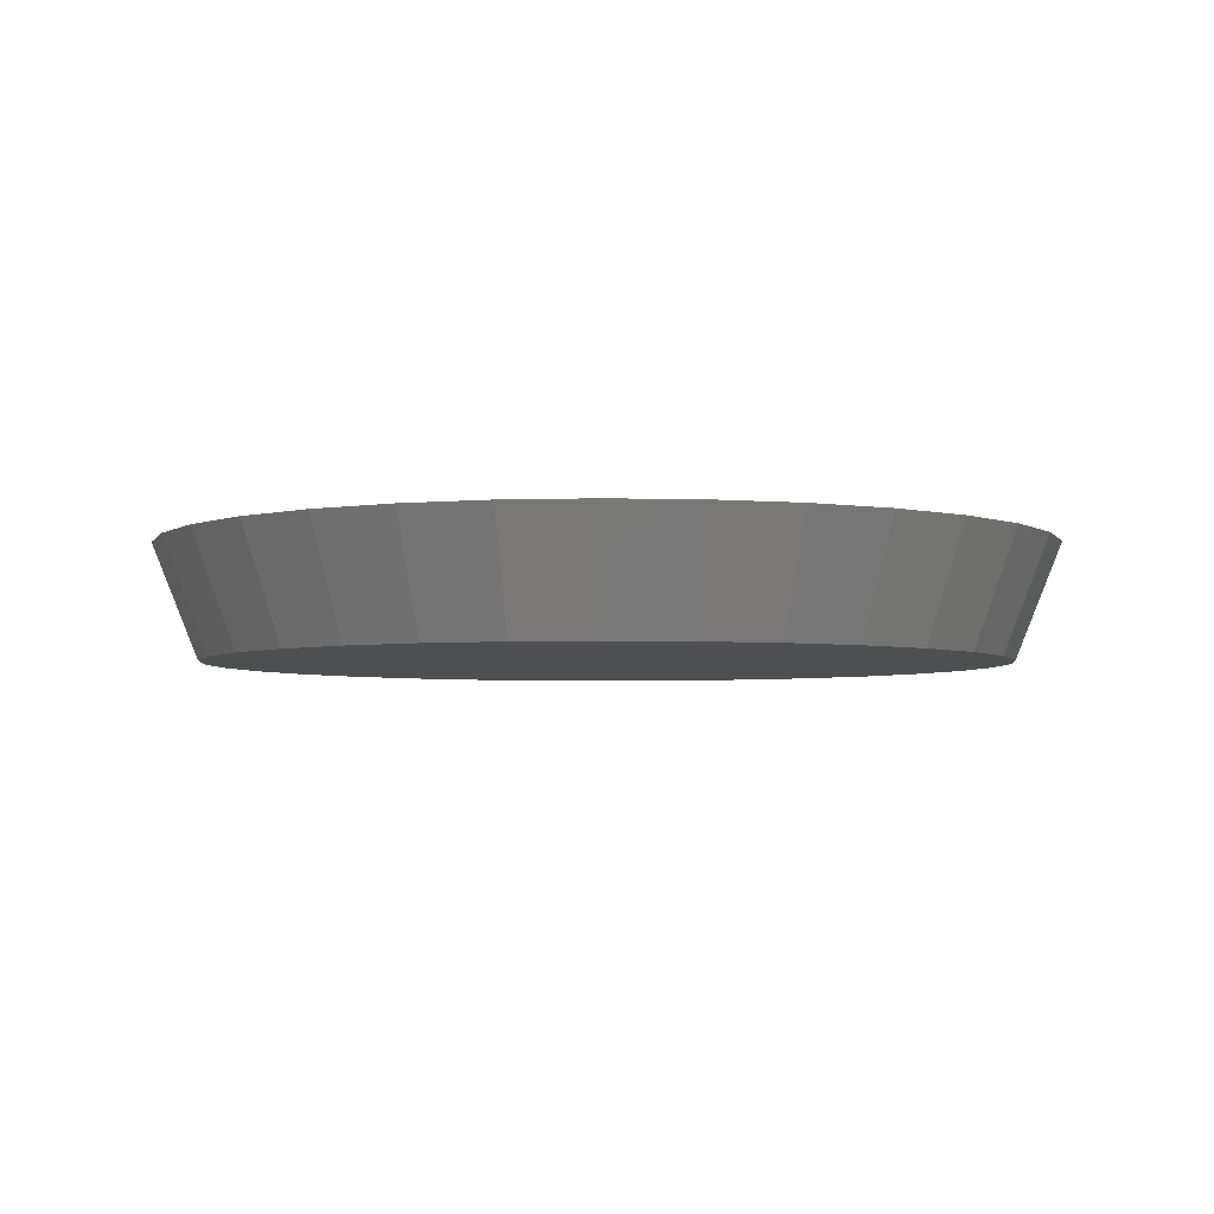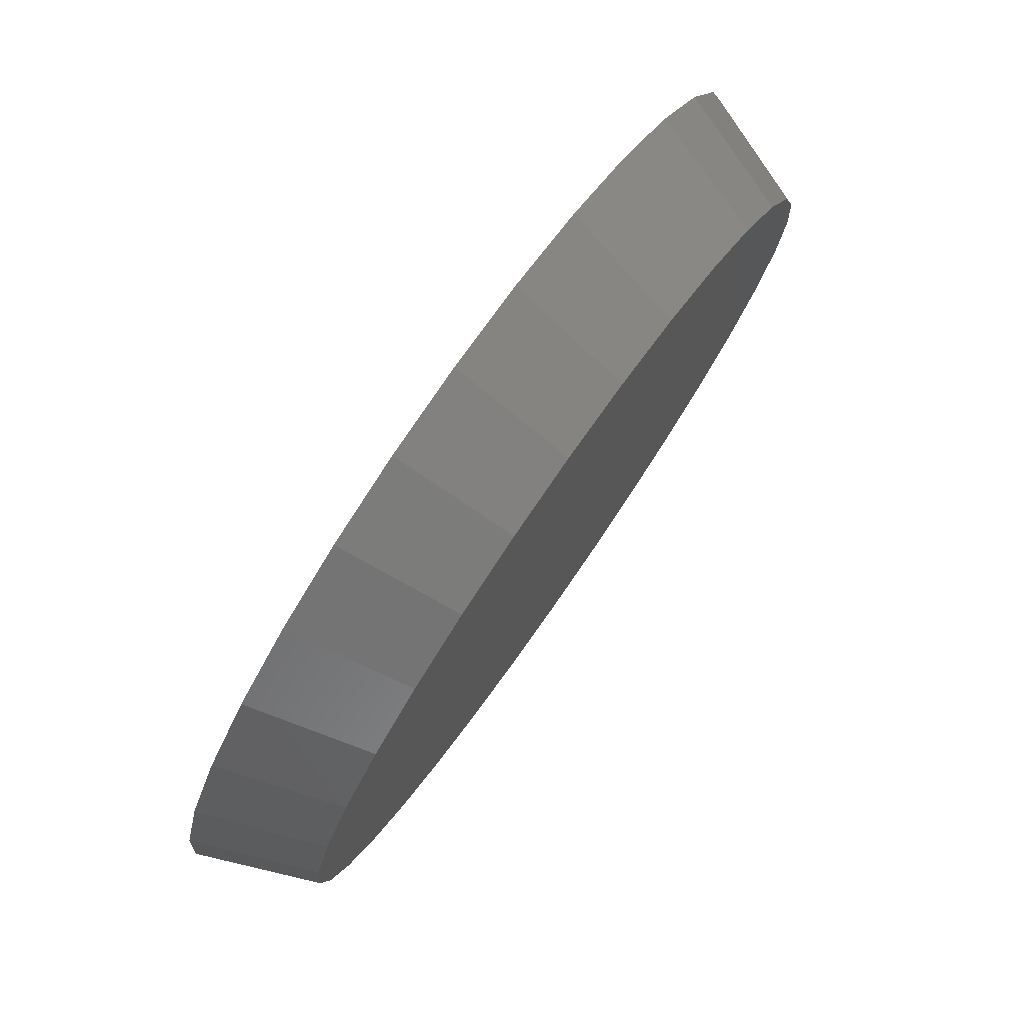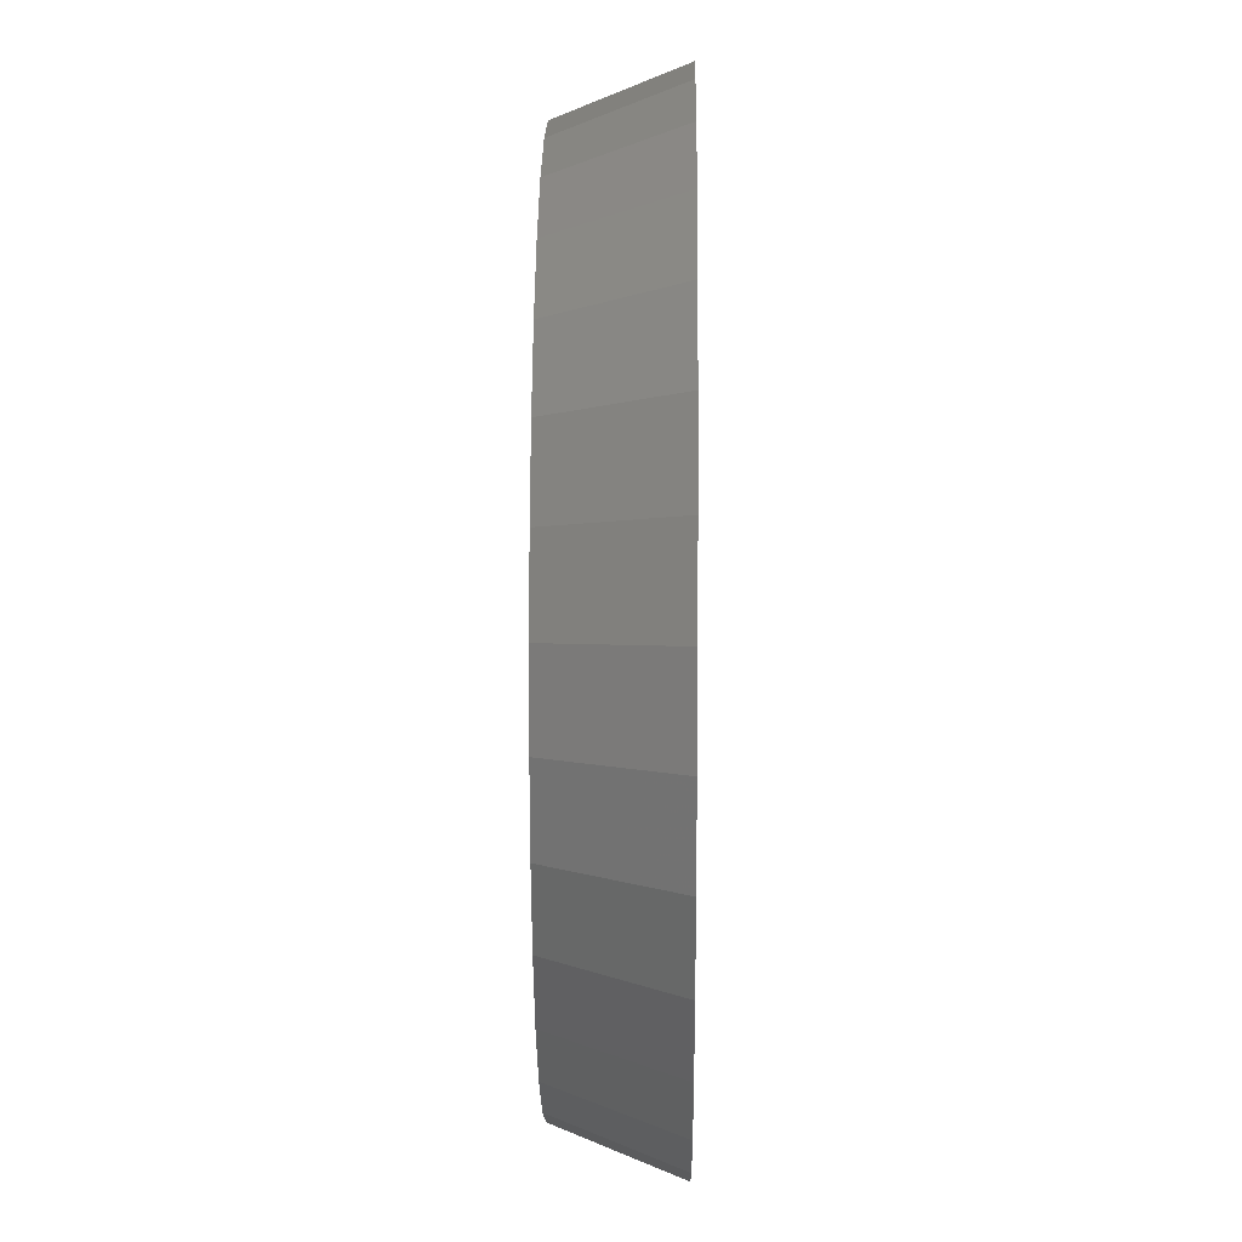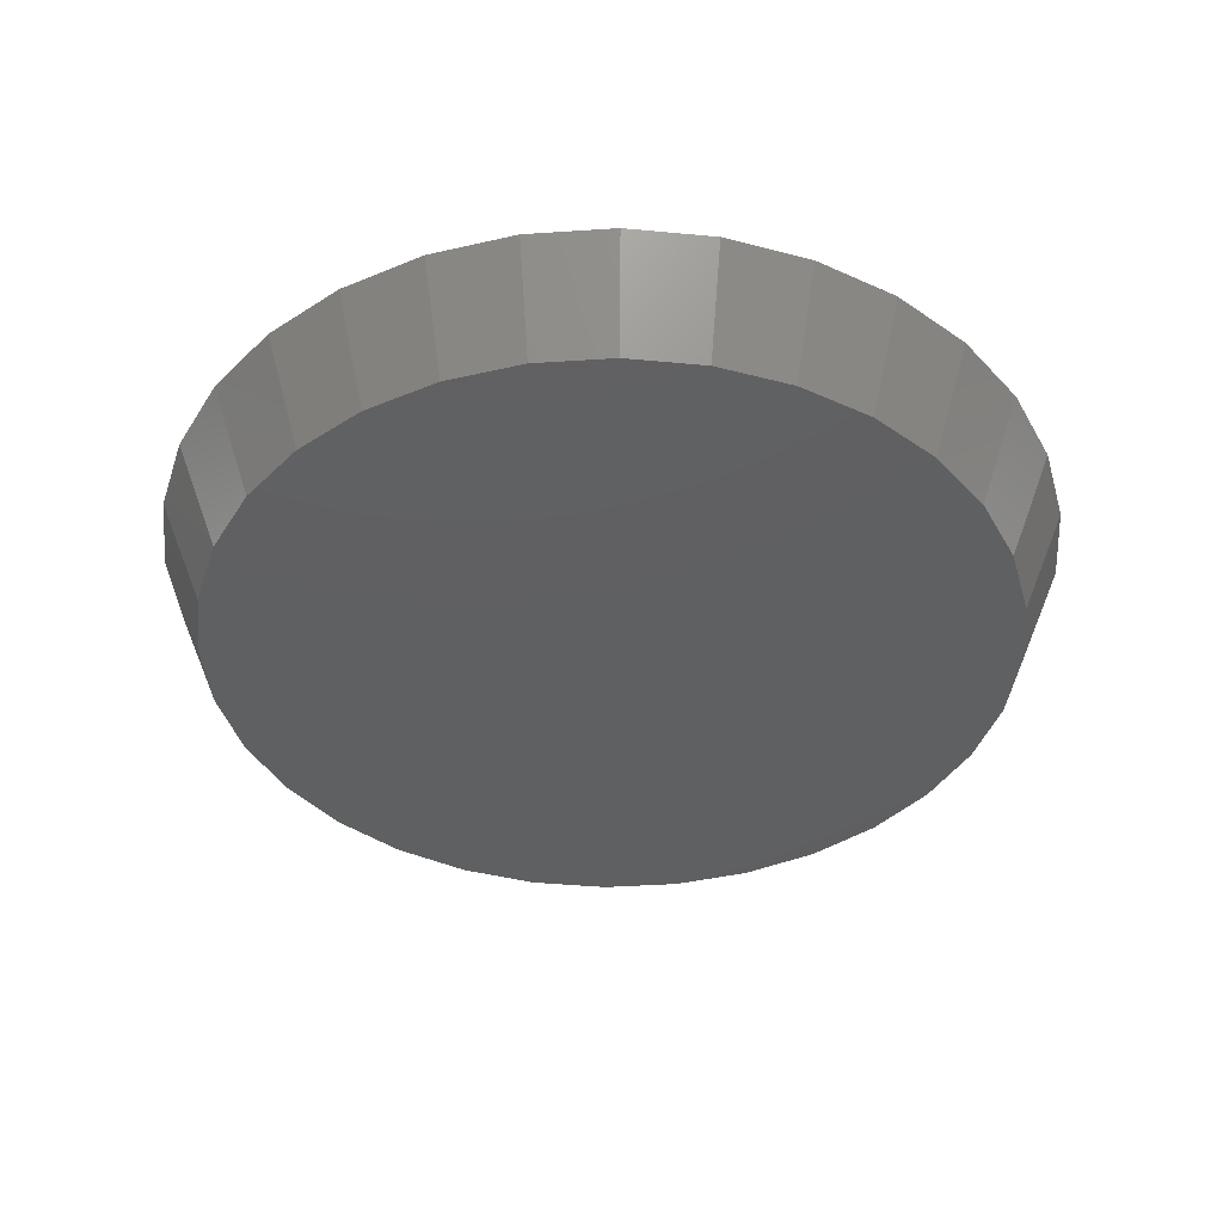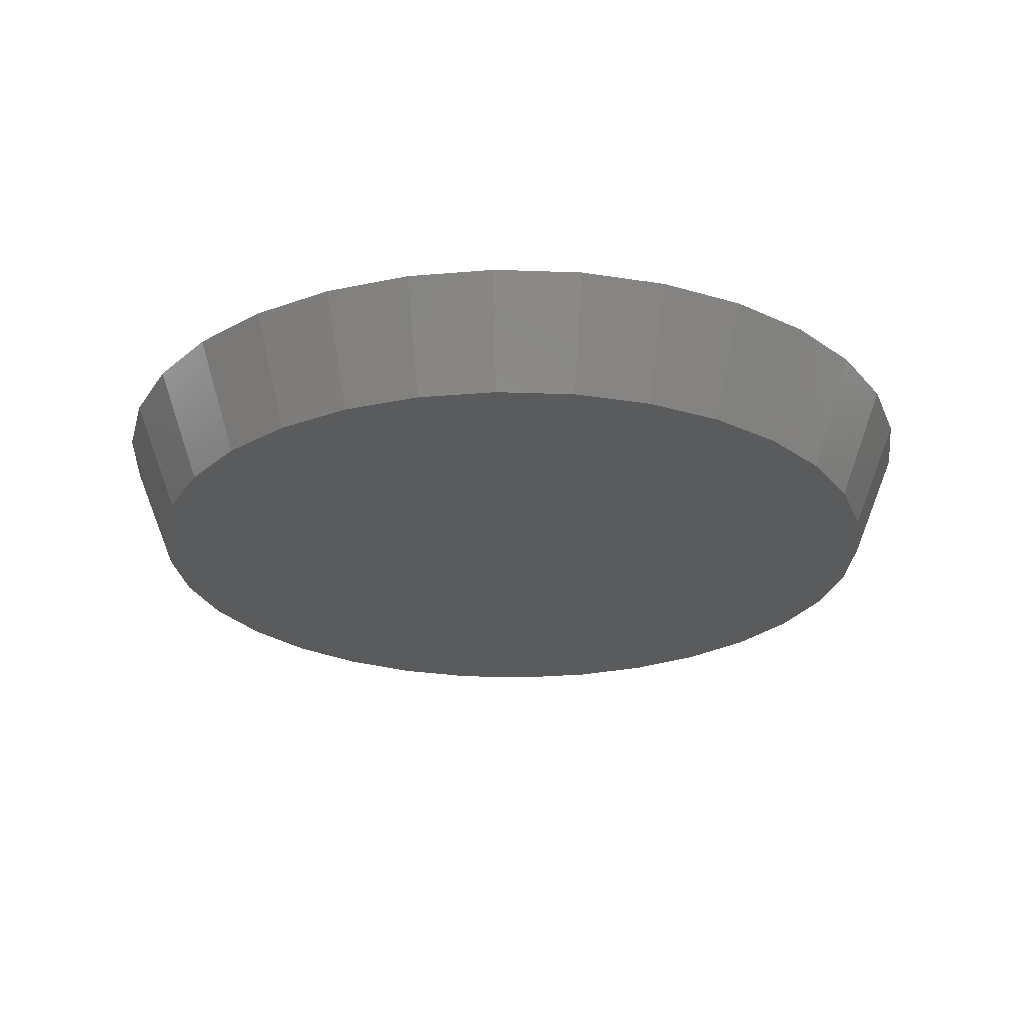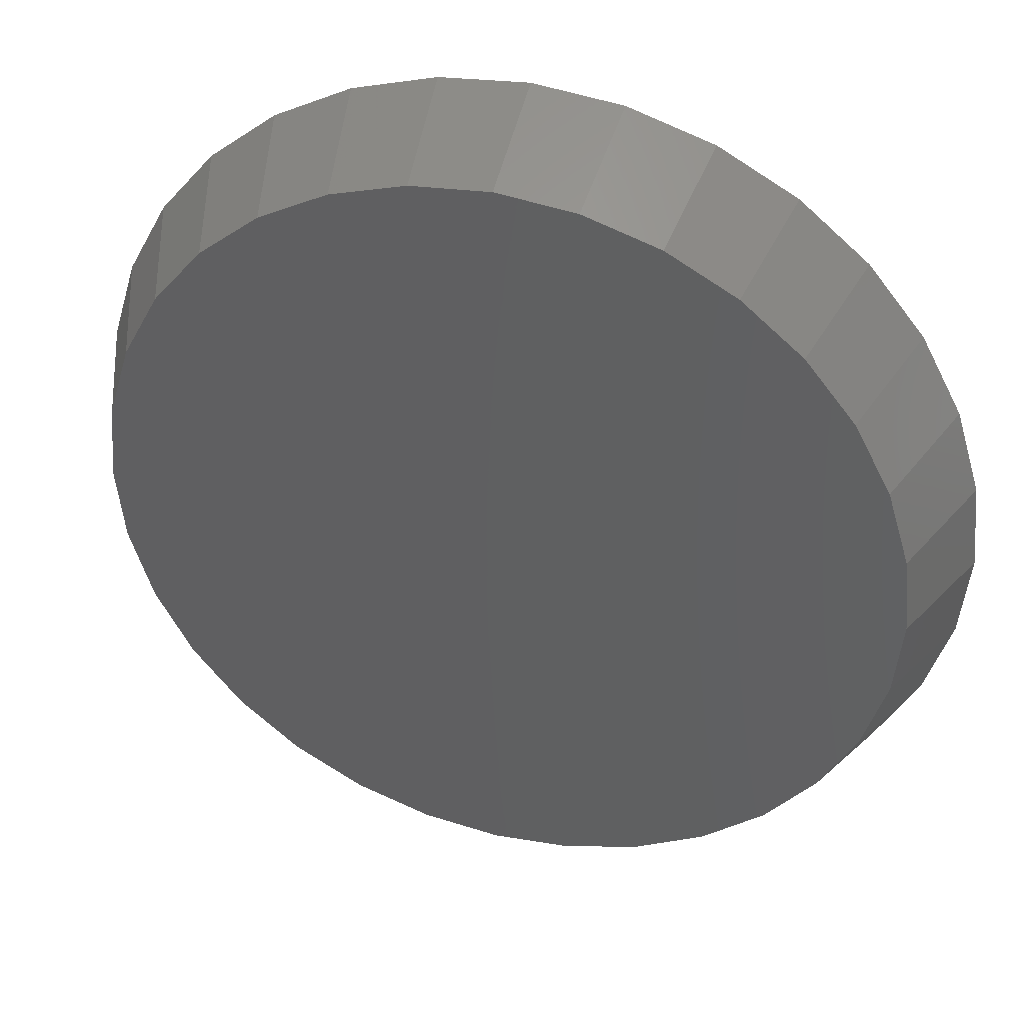
<metadata>
{"format":"stl","ext":"stl","renderer":"f3d","projection":"perspective","resolution":1024,"background":"white","views":[{"elev":-4.1,"azim":158.2,"up":"+Y"},{"elev":79.0,"azim":-55.0,"up":"+Z"},{"elev":13.4,"azim":90.8,"up":"+Z"},{"elev":-40.2,"azim":111.5,"up":"+Y"},{"elev":-25.2,"azim":-177.7,"up":"+Y"},{"elev":39.2,"azim":17.1,"up":"+Z"}]}
</metadata>
<code>
# stl→obj: 64 verts, 124 faces
v -0.02872 -0.03906 0.1349
v 0.02493 -0.03906 0.1349
v -0.001891 -0.03906 0.1375
v -0.05451 -0.03906 0.127
v 0.05073 -0.03906 0.127
v 0.05073 -0.03906 -0.127
v -0.02872 -0.03906 -0.1349
v 0.02493 -0.03906 -0.1349
v -0.001891 -0.03906 -0.1375
v 0.0745 -0.03906 0.1143
v -0.07828 -0.03906 0.1143
v 0.09534 -0.03906 0.09723
v -0.09912 -0.03906 0.09723
v 0.1124 -0.03906 0.07639
v -0.1162 -0.03906 0.07639
v 0.1251 -0.03906 0.05262
v -0.1289 -0.03906 0.05262
v 0.133 -0.03906 0.02682
v -0.1367 -0.03906 0.02683
v 0.1356 -0.03906 -1.185e-16
v -0.1394 -0.03906 8.685e-08
v 0.133 -0.03906 -0.02682
v -0.1367 -0.03906 -0.02683
v 0.1251 -0.03906 -0.05262
v -0.1289 -0.03906 -0.05262
v 0.1124 -0.03906 -0.07639
v -0.1162 -0.03906 -0.07639
v 0.09534 -0.03906 -0.09723
v -0.09912 -0.03906 -0.09723
v 0.0745 -0.03906 -0.1143
v -0.07828 -0.03906 -0.1143
v -0.05451 -0.03906 -0.127
v -0.001891 1.074e-17 0.1531
v 0.02798 1.24e-17 0.1502
v -0.03176 9.079e-18 0.1502
v -0.06049 7.484e-18 0.1415
v 0.05671 1.399e-17 0.1415
v 0.02798 1.24e-17 -0.1502
v -0.03176 9.079e-18 -0.1502
v 0.05671 1.399e-17 -0.1415
v -0.001891 1.074e-17 -0.1531
v -0.06049 7.484e-18 -0.1415
v -0.08696 6.015e-18 -0.1273
v 0.08318 1.546e-17 -0.1273
v -0.1102 4.727e-18 -0.1083
v 0.1064 1.675e-17 -0.1083
v -0.1292 3.669e-18 -0.08507
v 0.1254 1.78e-17 -0.08507
v -0.1434 2.884e-18 -0.0586
v 0.1396 1.859e-17 -0.0586
v -0.1521 2.4e-18 -0.02987
v 0.1483 1.907e-17 -0.02987
v -0.155 1.908e-18 1.628e-17
v 0.1512 1.891e-17 -2.122e-17
v -0.1521 2.4e-18 0.02987
v 0.1483 1.907e-17 0.02987
v -0.1434 2.884e-18 0.0586
v 0.1396 1.859e-17 0.0586
v -0.1292 3.669e-18 0.08507
v 0.1254 1.78e-17 0.08507
v -0.1102 4.727e-18 0.1083
v 0.1064 1.675e-17 0.1083
v -0.08696 6.015e-18 0.1273
v 0.08318 1.546e-17 0.1273
f 1 2 3
f 2 1 4
f 2 4 5
f 6 7 8
f 8 7 9
f 5 4 10
f 10 4 11
f 10 11 12
f 12 11 13
f 12 13 14
f 14 13 15
f 14 15 16
f 16 15 17
f 16 17 18
f 18 17 19
f 18 19 20
f 20 19 21
f 20 21 22
f 22 21 23
f 22 23 24
f 24 23 25
f 24 25 26
f 26 25 27
f 26 27 28
f 28 27 29
f 28 29 30
f 30 29 31
f 30 31 6
f 6 31 32
f 6 32 7
f 33 34 35
f 36 35 34
f 37 36 34
f 38 39 40
f 41 39 38
f 39 42 40
f 40 42 43
f 40 43 44
f 44 43 45
f 44 45 46
f 46 45 47
f 46 47 48
f 48 47 49
f 48 49 50
f 50 49 51
f 50 51 52
f 52 51 53
f 52 53 54
f 54 53 55
f 54 55 56
f 56 55 57
f 56 57 58
f 58 57 59
f 58 59 60
f 60 59 61
f 60 61 62
f 62 61 63
f 62 63 64
f 64 63 36
f 64 36 37
f 33 2 34
f 34 2 5
f 34 5 37
f 37 5 10
f 37 10 64
f 64 10 12
f 64 12 62
f 62 12 14
f 62 14 60
f 60 14 16
f 60 16 58
f 58 16 18
f 58 18 56
f 56 18 20
f 56 20 54
f 2 33 3
f 3 33 35
f 3 35 1
f 1 35 36
f 1 36 4
f 4 36 63
f 4 63 11
f 11 63 61
f 11 61 13
f 13 61 59
f 13 59 15
f 15 59 57
f 15 57 17
f 17 57 55
f 17 55 19
f 19 55 53
f 19 53 21
f 41 7 39
f 39 7 32
f 39 32 42
f 42 32 31
f 42 31 43
f 43 31 29
f 43 29 45
f 45 29 27
f 45 27 47
f 47 27 25
f 47 25 49
f 49 25 23
f 49 23 51
f 51 23 21
f 51 21 53
f 7 41 9
f 9 41 38
f 9 38 8
f 8 38 40
f 8 40 6
f 6 40 44
f 6 44 30
f 30 44 46
f 30 46 28
f 28 46 48
f 28 48 26
f 26 48 50
f 26 50 24
f 24 50 52
f 24 52 22
f 22 52 54
f 22 54 20

</code>
